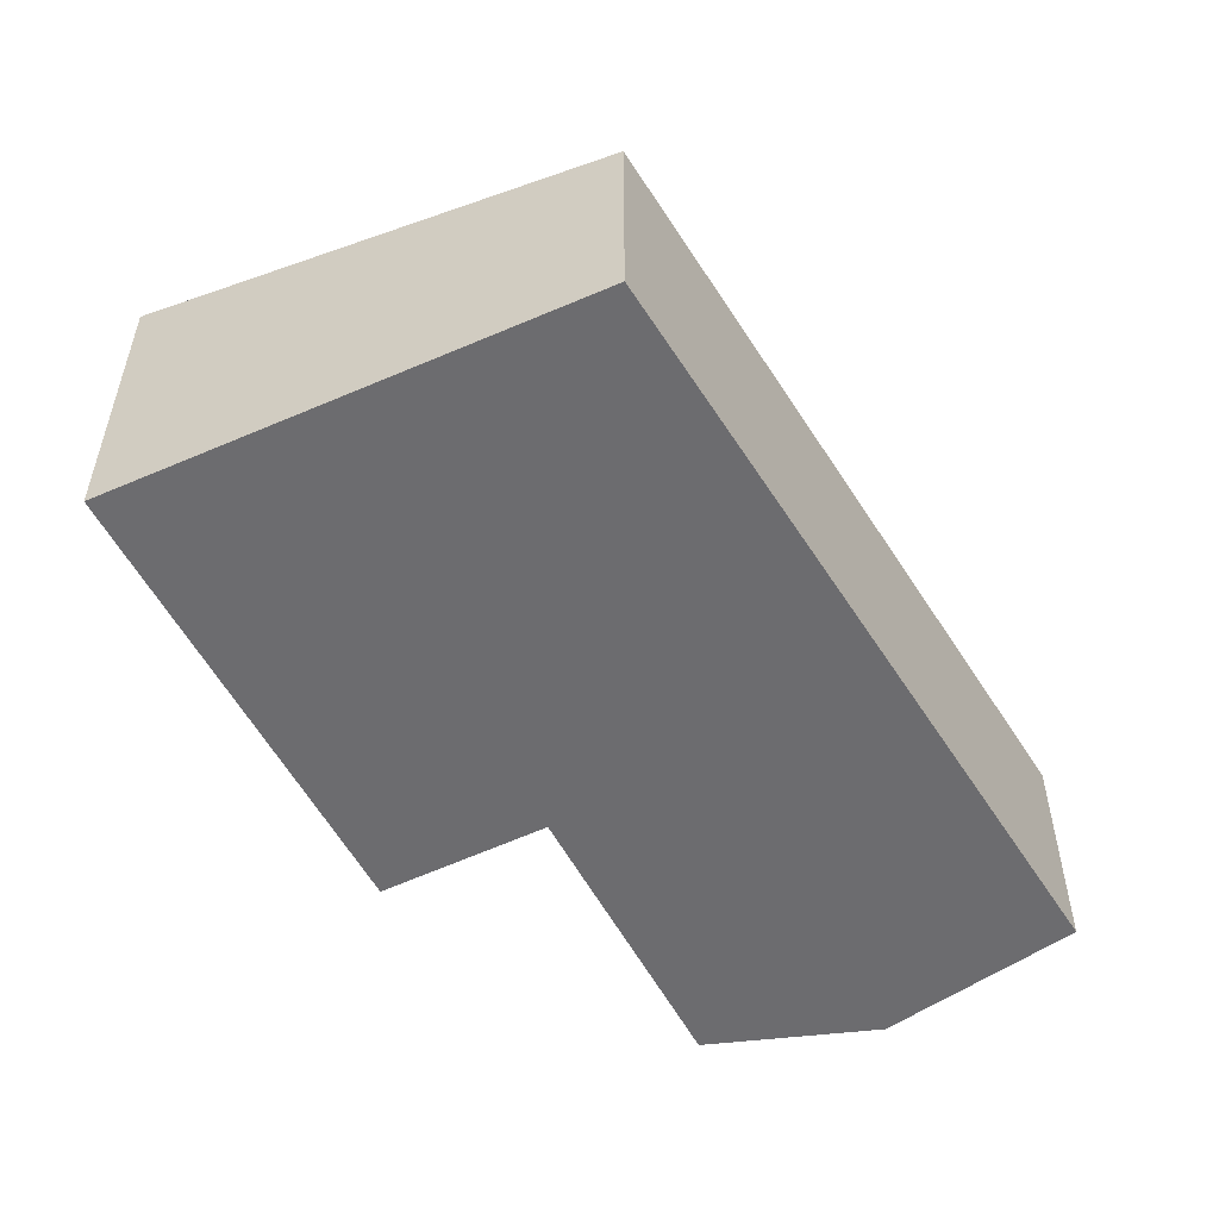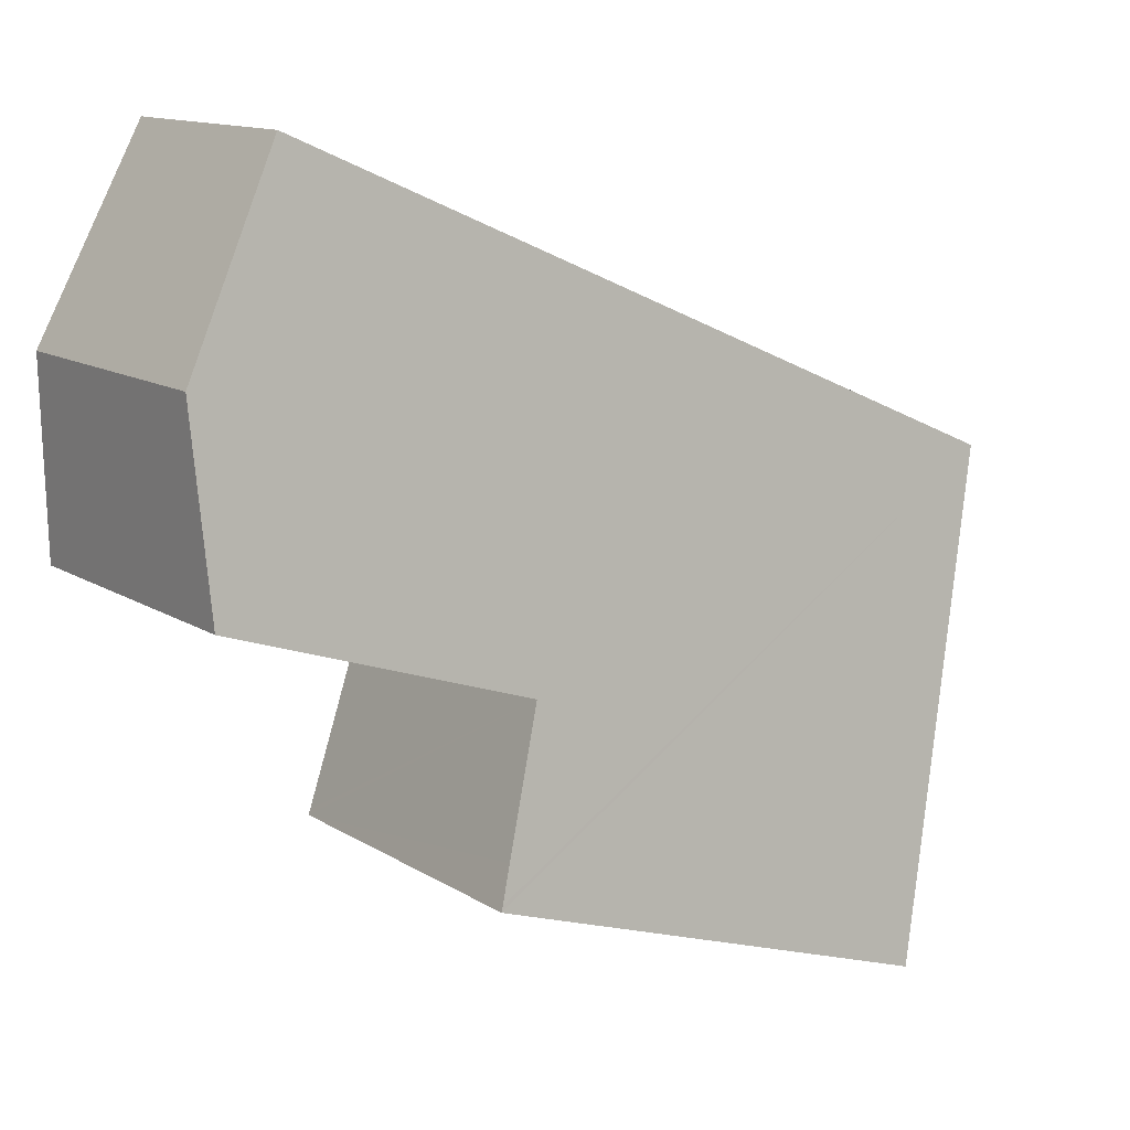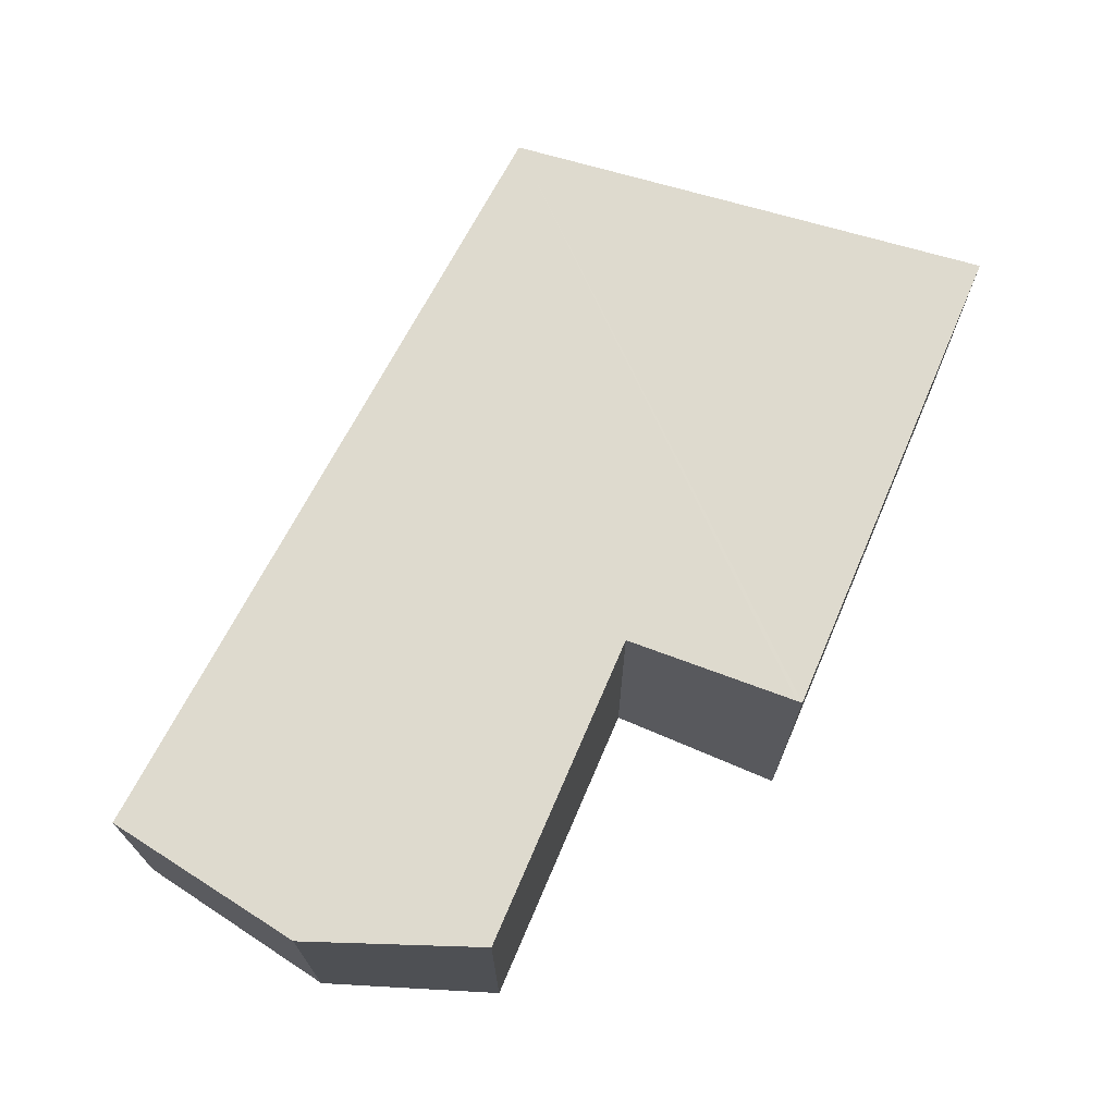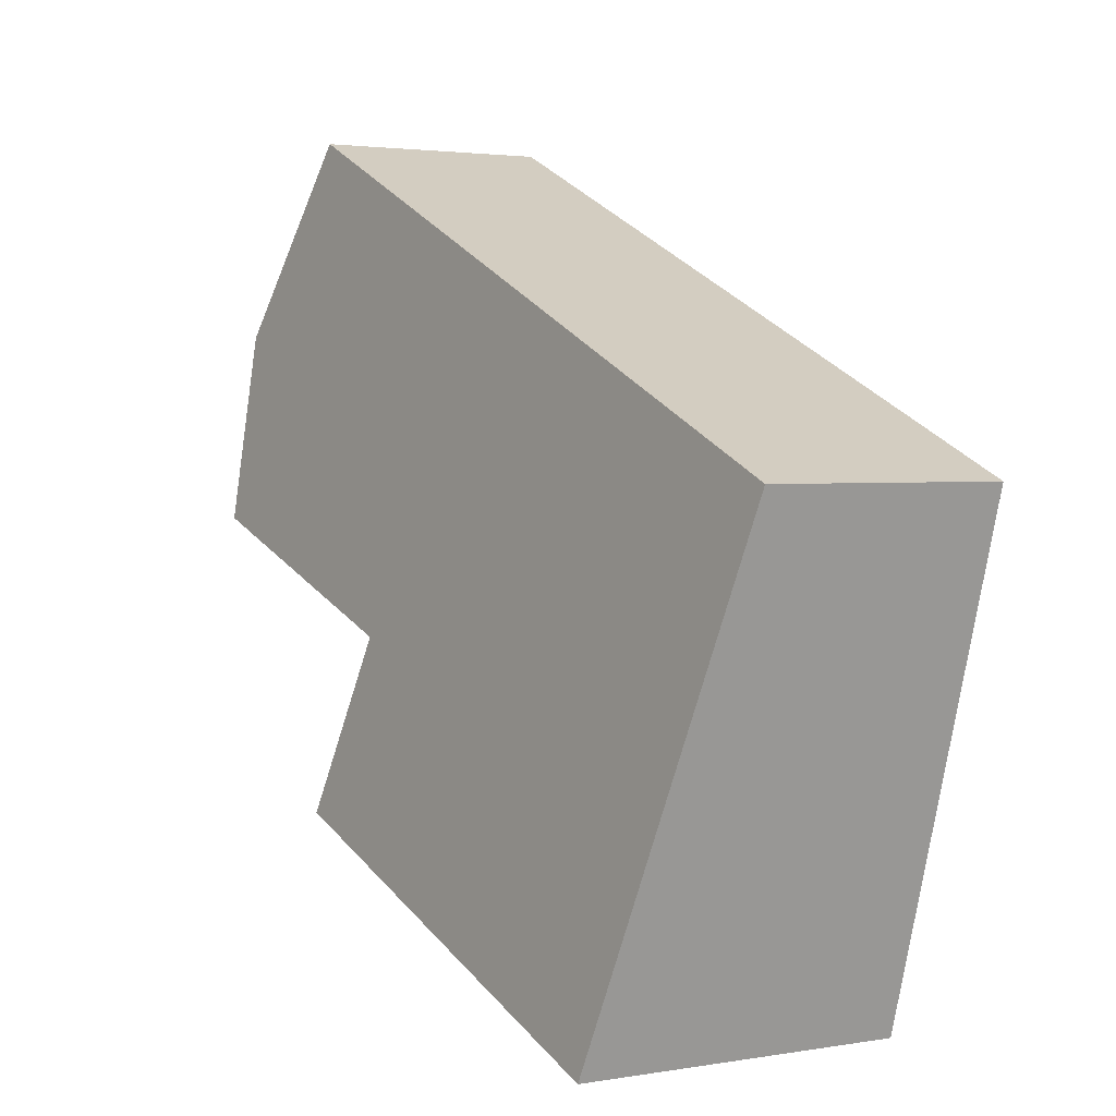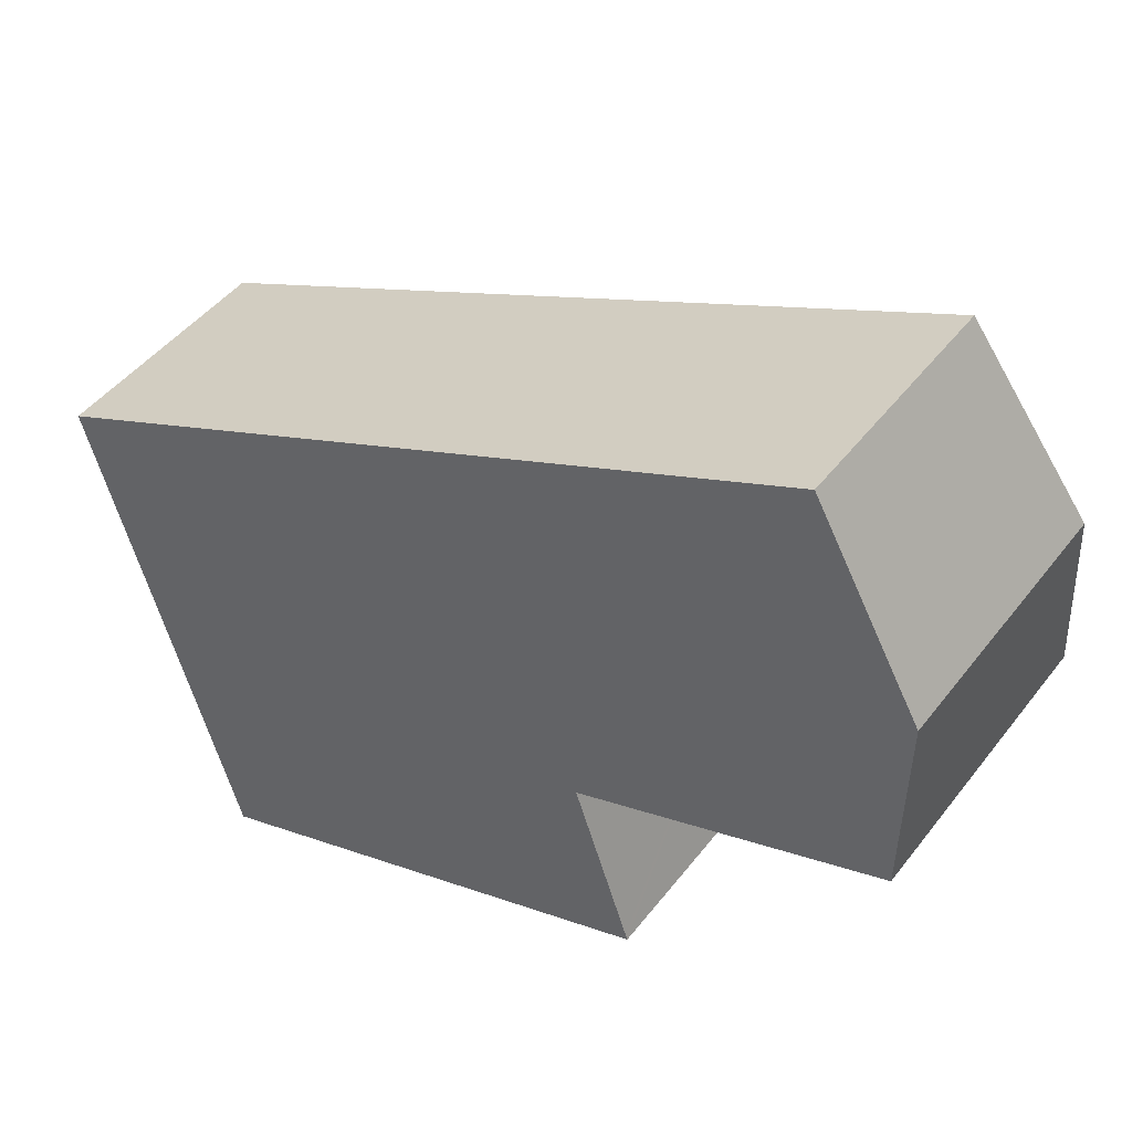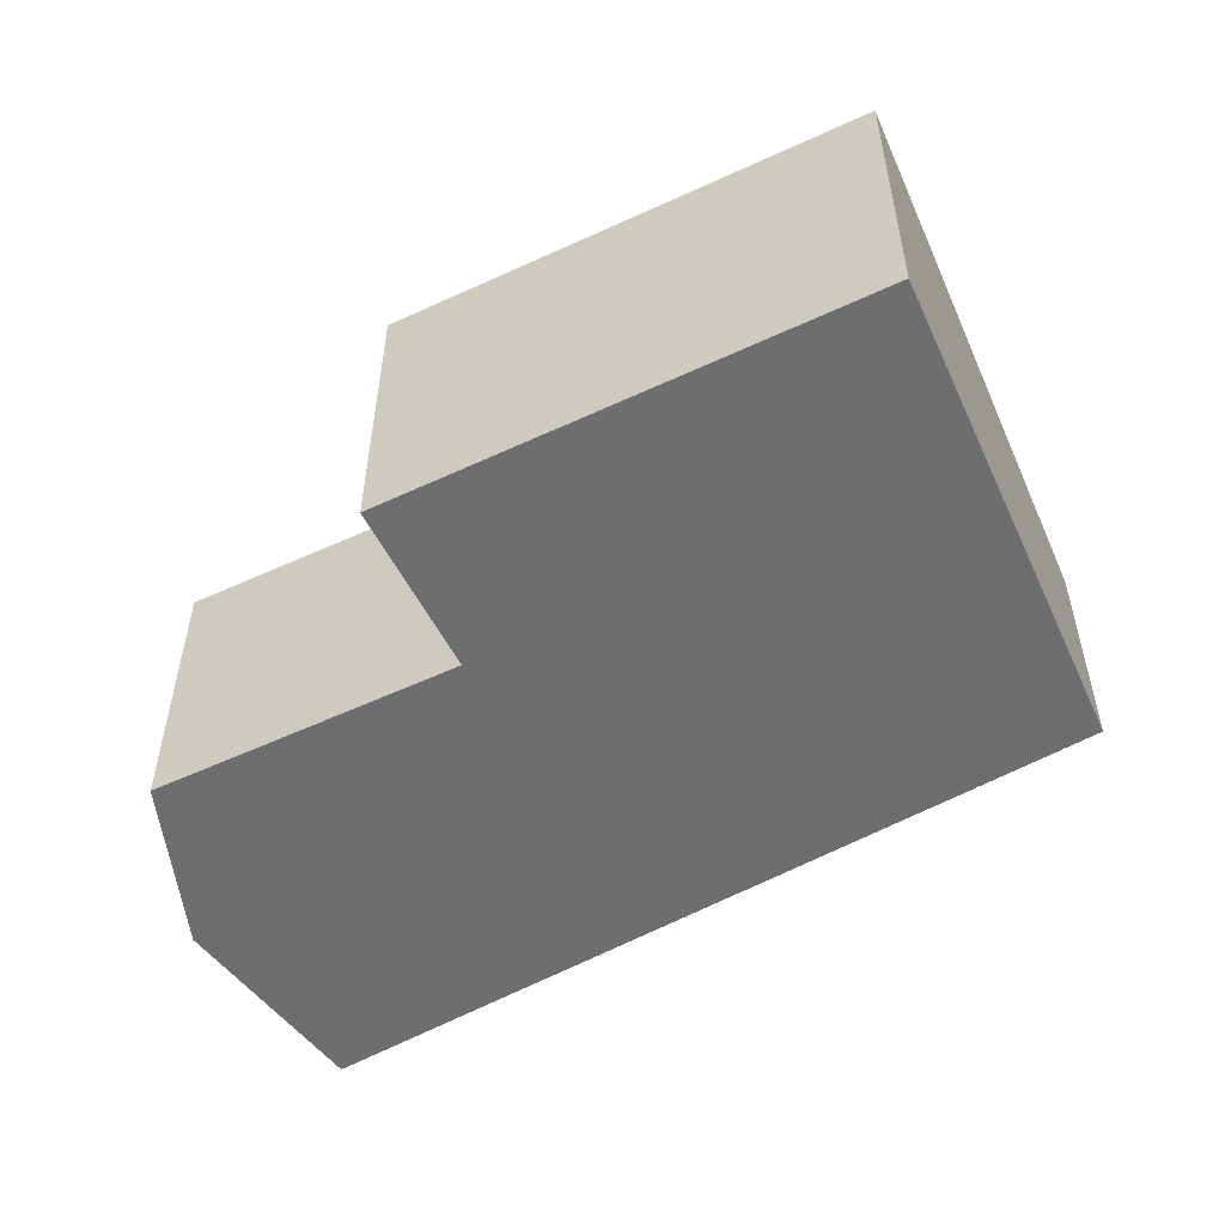
<metadata>
{"format":"obj","ext":"obj","renderer":"f3d","projection":"perspective","resolution":1024,"background":"white","views":[{"elev":-53.8,"azim":-81.7,"up":"+Y"},{"elev":12.9,"azim":144.3,"up":"+Z"},{"elev":71.2,"azim":94.5,"up":"+Y"},{"elev":2.7,"azim":-120.5,"up":"+Z"},{"elev":45.7,"azim":35.1,"up":"+Z"},{"elev":-54.2,"azim":-172.2,"up":"+Y"}]}
</metadata>
<code>
v  8.189 2.535 1.303
v  0 2.202 1.348e-16
v  7.194 2.202 3.113
v  8.148 2.793 -0.455
v  5.26 2.752 -1.429
v  5.676 2.962 -2.664
v  5.784 3.017 -2.984
v  5.801 3.025 -3.034
v  5.199 3.017 -3.237
v  1.34 2.962 -4.538
v  5.801 1.858e-16 -3.034
v  5.784 1.827e-16 -2.984
v  5.676 1.631e-16 -2.664
v  5.26 8.75e-17 -1.429
v  8.148 2.786e-17 -0.455
v  8.189 -7.979e-17 1.303
v  1.34 2.779e-16 -4.538
v  5.199 1.982e-16 -3.237
v  0 0 0
v  7.194 -1.906e-16 3.113
g defaultobject
f 1 2 3
f 2 1 4
f 2 4 5
f 2 5 6
f 2 6 7
f 2 7 8
f 2 8 9
f 2 9 10
f 7 11 8
f 11 7 6
f 11 6 5
f 11 5 12
f 12 5 13
f 13 5 14
f 1 15 4
f 15 1 16
f 11 9 8
f 9 11 10
f 10 11 17
f 17 11 18
f 15 5 4
f 5 15 14
f 17 2 10
f 2 17 19
f 19 3 2
f 3 19 20
f 3 16 1
f 16 3 20
f 19 16 20
f 16 19 15
f 15 19 14
f 14 19 13
f 13 19 17
f 13 17 12
f 12 17 11
f 11 17 18

</code>
